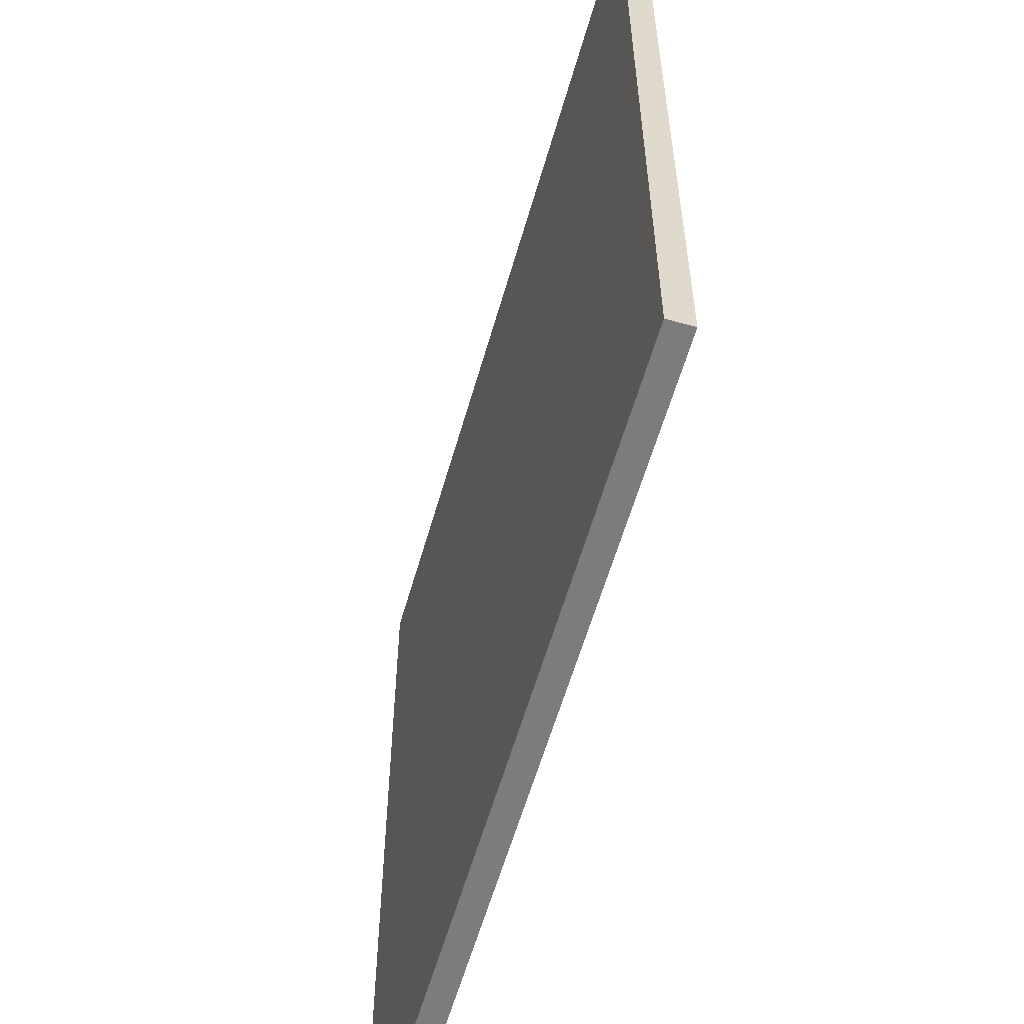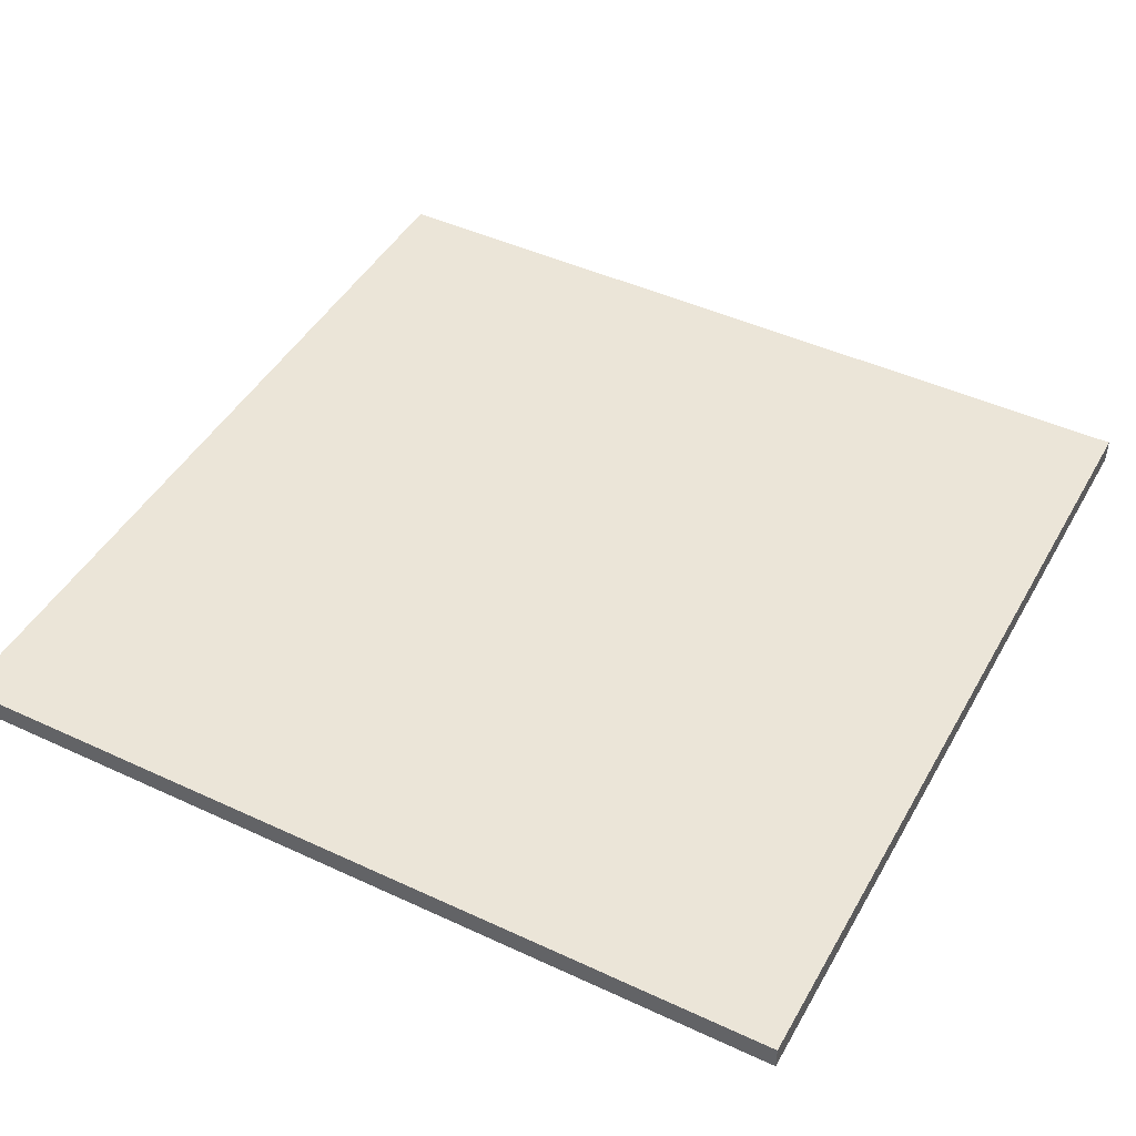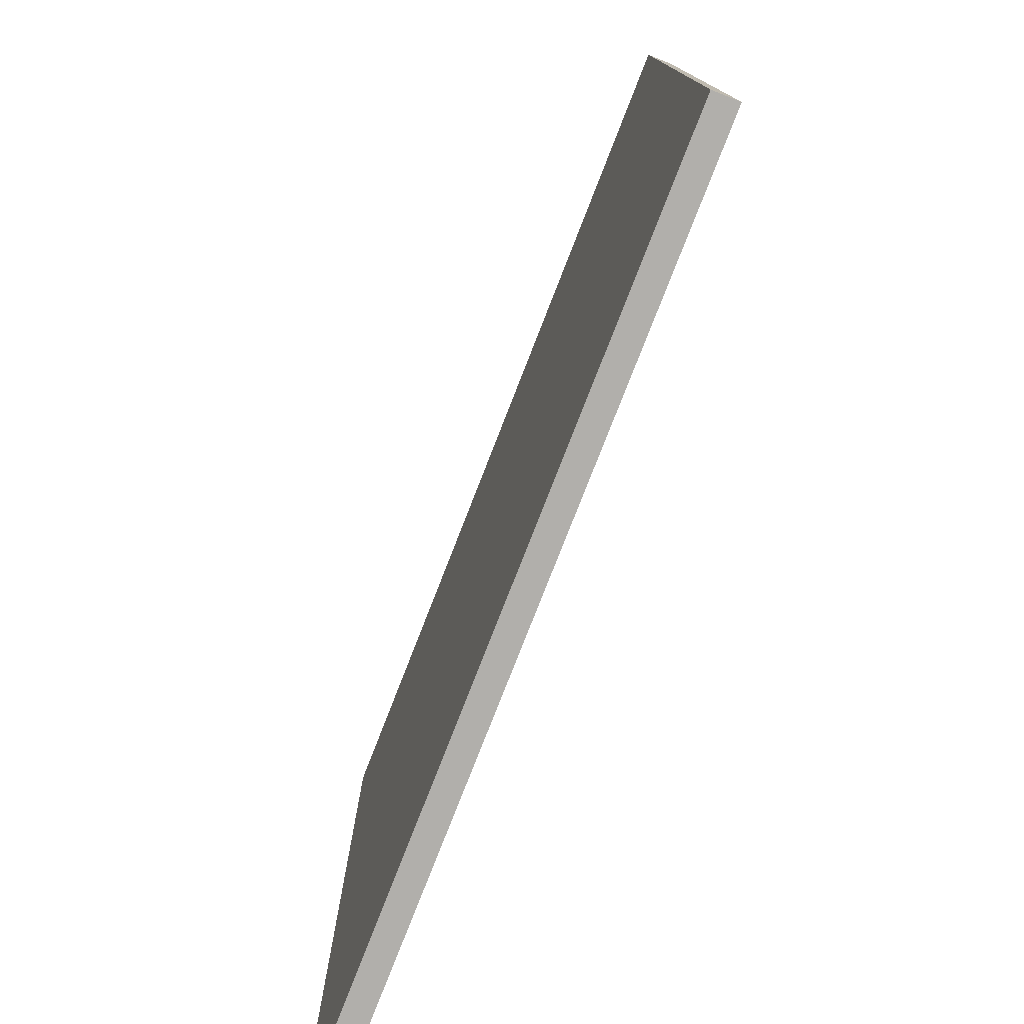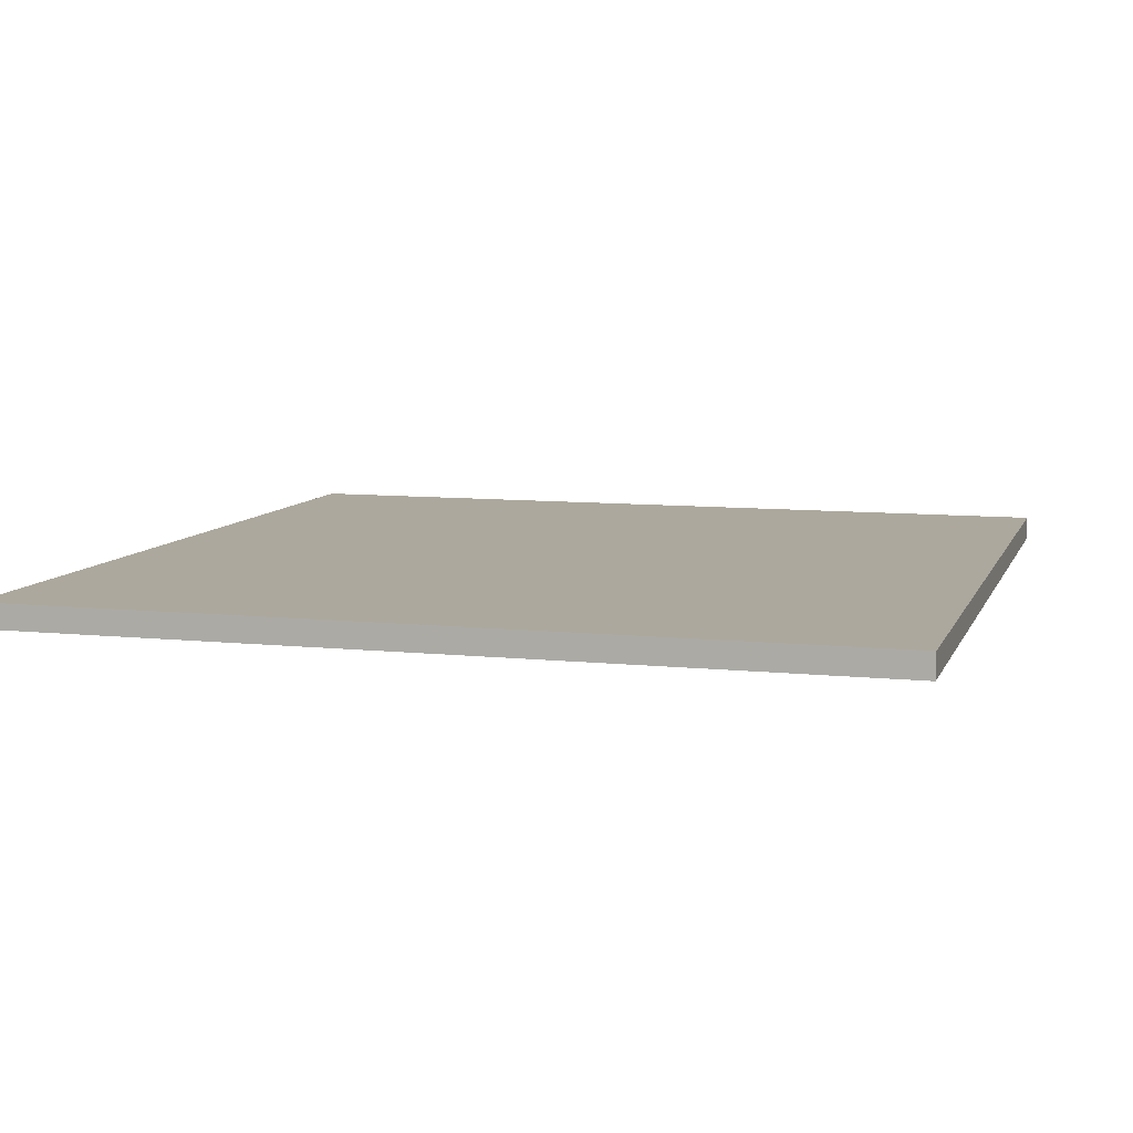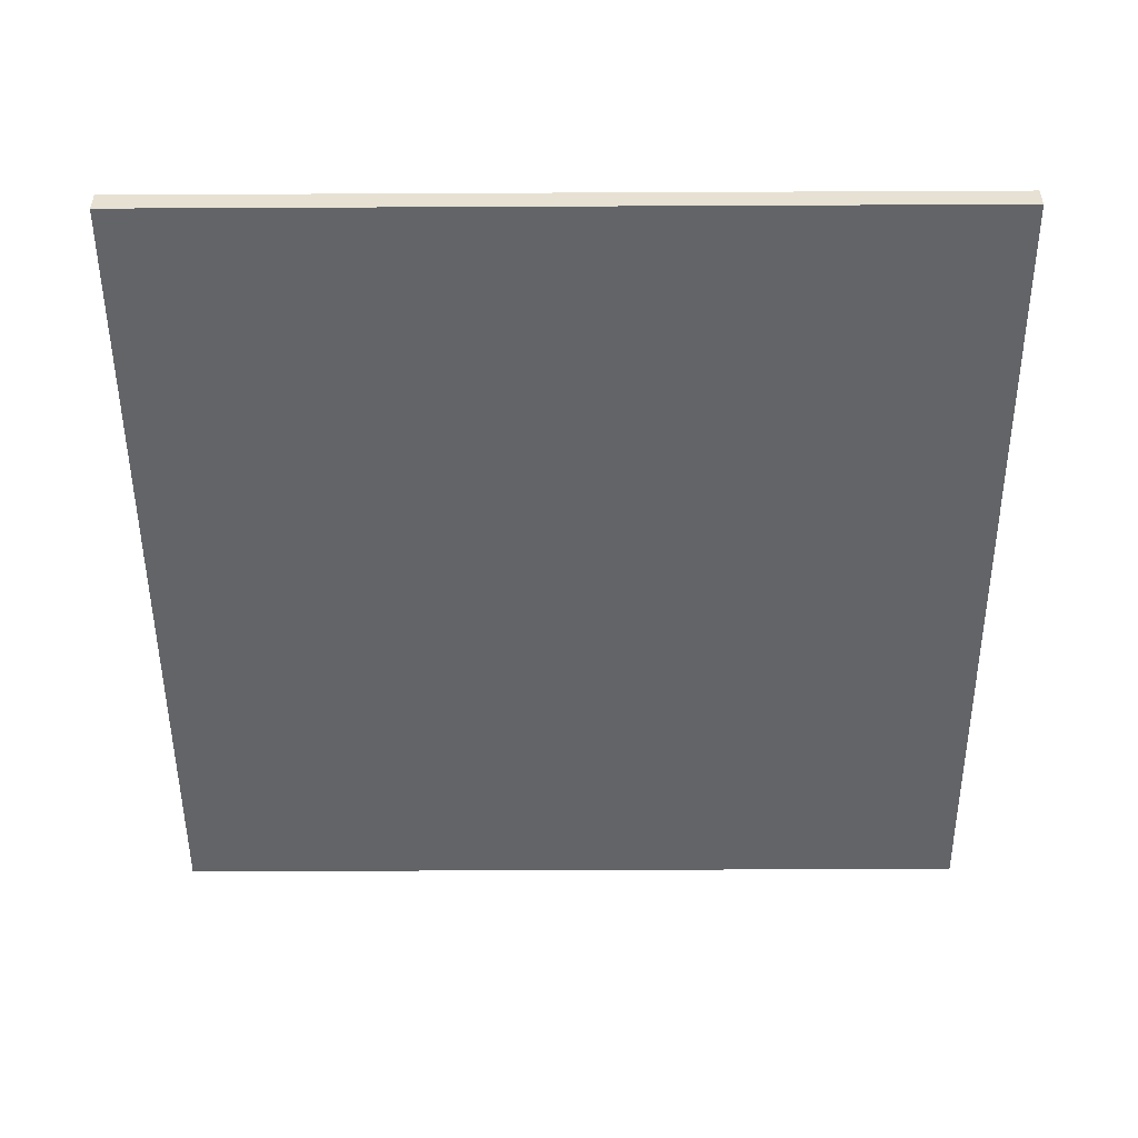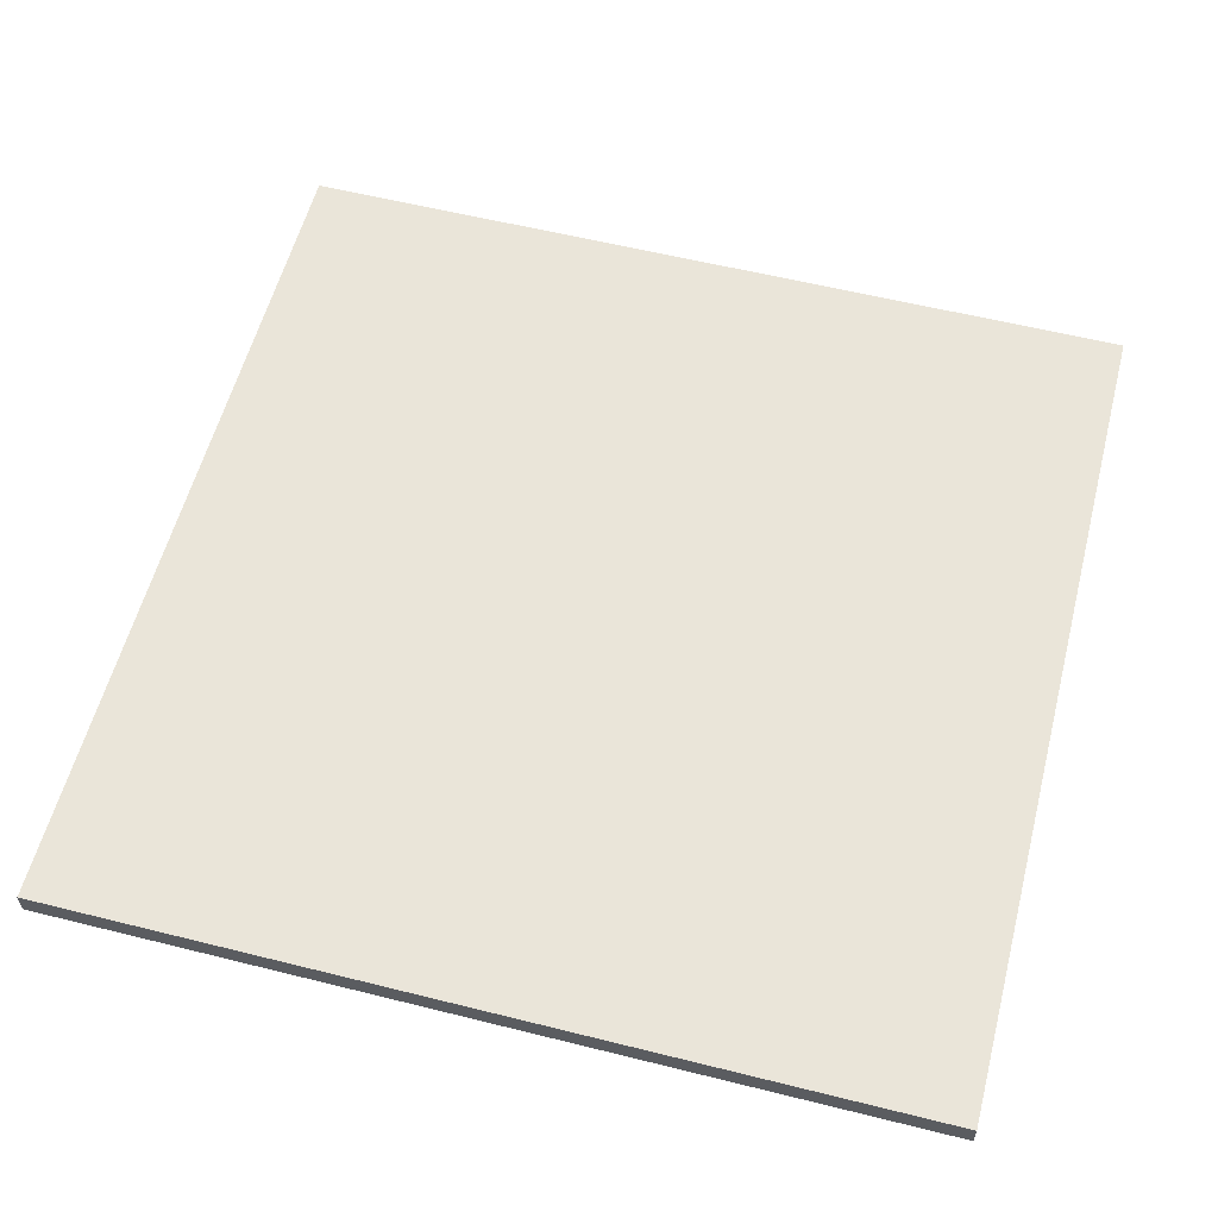
<metadata>
{"format":"obj","ext":"obj","renderer":"f3d","projection":"perspective","resolution":1024,"background":"white","views":[{"elev":-58.9,"azim":-105.9,"up":"+Z"},{"elev":45.6,"azim":-151.9,"up":"+Y"},{"elev":-78.1,"azim":-111.3,"up":"+Z"},{"elev":8.6,"azim":-164.0,"up":"+Y"},{"elev":-51.1,"azim":-89.7,"up":"+Y"},{"elev":58.0,"azim":-75.5,"up":"+Y"}]}
</metadata>
<code>
v -17.5 0 17.5
v -17.5 0 -17.5
v -17.5 1 17.5
v -17.5 1 -17.5
v 17.5 0 17.5
v 17.5 0 -17.5
v 17.5 1 17.5
v 17.5 1 -17.5
v -17.5 0 17.5
v -17.5 1 17.5
v -14.5 0 17.5
v -14.5 1 17.5
v -11.5 0 17.5
v -11.5 1 17.5
v -1.5 0 17.5
v -1.5 1 17.5
v 1.5 0 17.5
v 1.5 1 17.5
v 11.5 0 17.5
v 11.5 1 17.5
v 14.5 0 17.5
v 14.5 1 17.5
v 17.5 0 17.5
v 17.5 1 17.5
v -17.5 0 -17.5
v -17.5 1 -17.5
v -14.5 0 -17.5
v -14.5 1 -17.5
v -11.5 0 -17.5
v -11.5 1 -17.5
v -1.5 0 -17.5
v -1.5 1 -17.5
v 1.5 0 -17.5
v 1.5 1 -17.5
v 11.5 0 -17.5
v 11.5 1 -17.5
v 14.5 0 -17.5
v 14.5 1 -17.5
v 17.5 0 -17.5
v 17.5 1 -17.5
v -17.5 0 17.5
v -14.5 0 17.5
v -11.5 0 17.5
v -1.5 0 17.5
v 1.5 0 17.5
v 11.5 0 17.5
v 14.5 0 17.5
v 17.5 0 17.5
v -17.5 0 -17.5
v -14.5 0 -17.5
v -11.5 0 -17.5
v -1.5 0 -17.5
v 1.5 0 -17.5
v 11.5 0 -17.5
v 14.5 0 -17.5
v 17.5 0 -17.5
v -17.5 1 17.5
v -14.5 1 17.5
v -11.5 1 17.5
v -1.5 1 17.5
v 1.5 1 17.5
v 11.5 1 17.5
v 14.5 1 17.5
v 17.5 1 17.5
v -17.5 1 -17.5
v -14.5 1 -17.5
v -11.5 1 -17.5
v -1.5 1 -17.5
v 1.5 1 -17.5
v 11.5 1 -17.5
v 14.5 1 -17.5
v 17.5 1 -17.5
f 3 2 1
f 4 2 3
f 5 6 7
f 7 6 8
f 11 10 9
f 12 10 11
f 13 12 11
f 14 12 13
f 15 14 13
f 16 14 15
f 17 16 15
f 18 16 17
f 19 18 17
f 20 18 19
f 21 20 19
f 22 20 21
f 23 22 21
f 24 22 23
f 25 26 27
f 27 26 28
f 27 28 29
f 29 28 30
f 29 30 31
f 31 30 32
f 31 32 33
f 33 32 34
f 33 34 35
f 35 34 36
f 35 36 37
f 37 36 38
f 37 38 39
f 39 38 40
f 49 42 41
f 50 43 42
f 50 42 49
f 51 44 43
f 51 43 50
f 52 45 44
f 52 44 51
f 53 46 45
f 53 45 52
f 54 47 46
f 54 46 53
f 55 48 47
f 55 47 54
f 56 48 55
f 57 58 65
f 58 59 66
f 65 58 66
f 59 60 67
f 66 59 67
f 60 61 68
f 67 60 68
f 61 62 69
f 68 61 69
f 62 63 70
f 69 62 70
f 63 64 71
f 70 63 71
f 71 64 72

</code>
